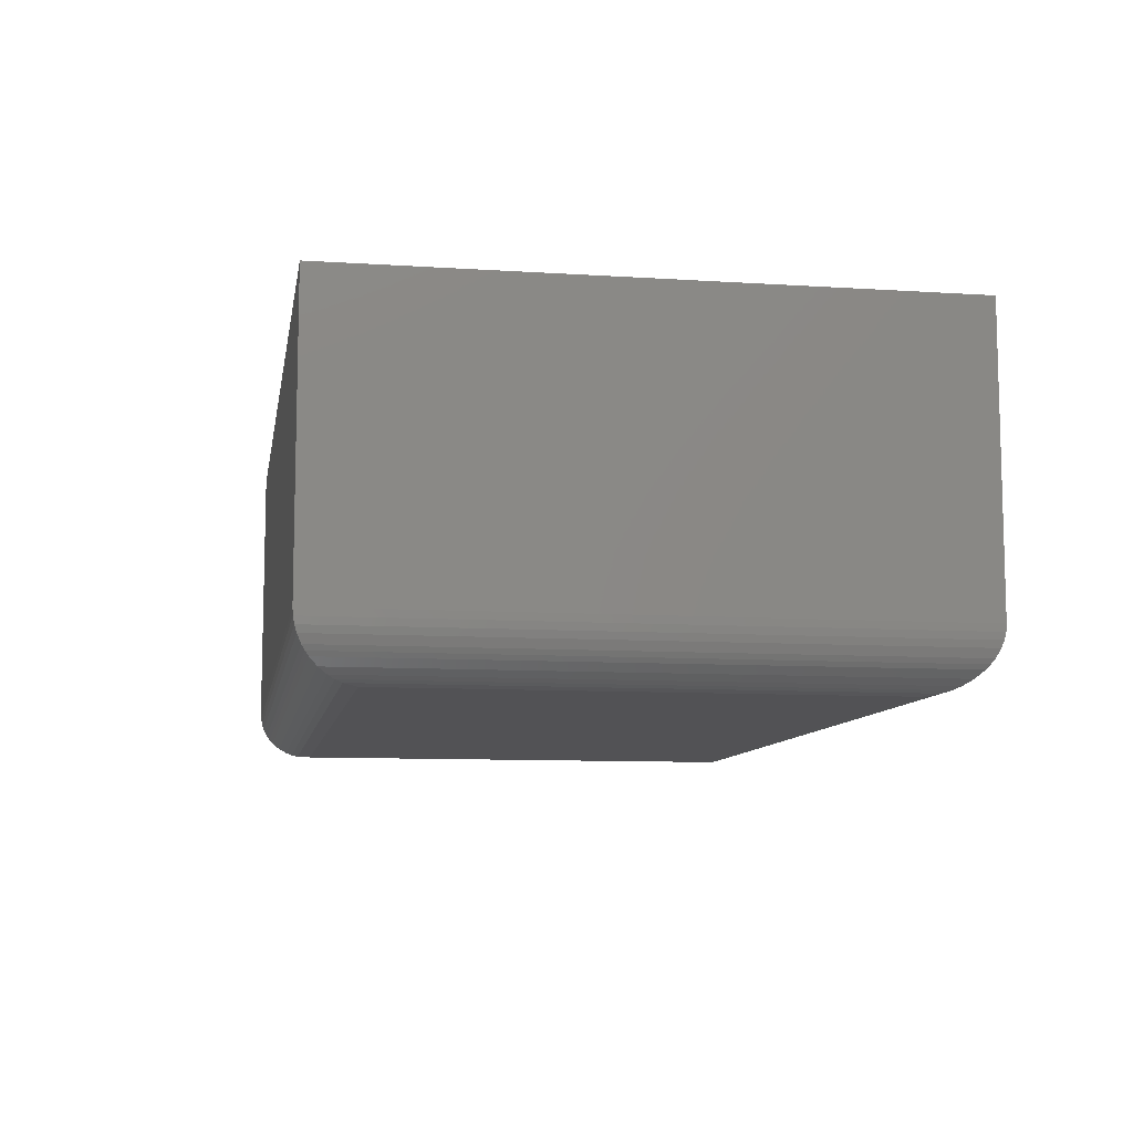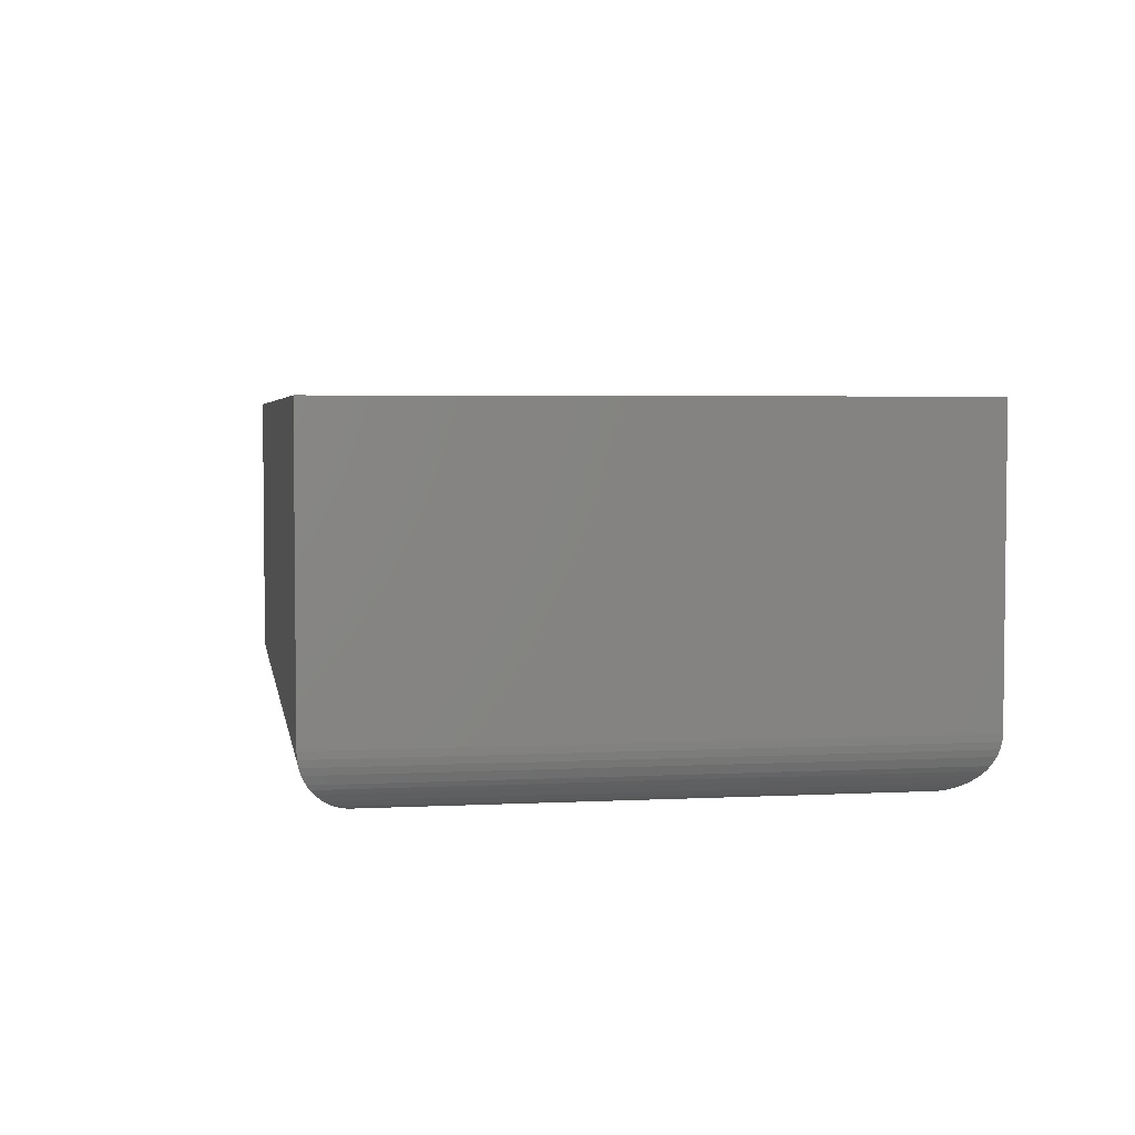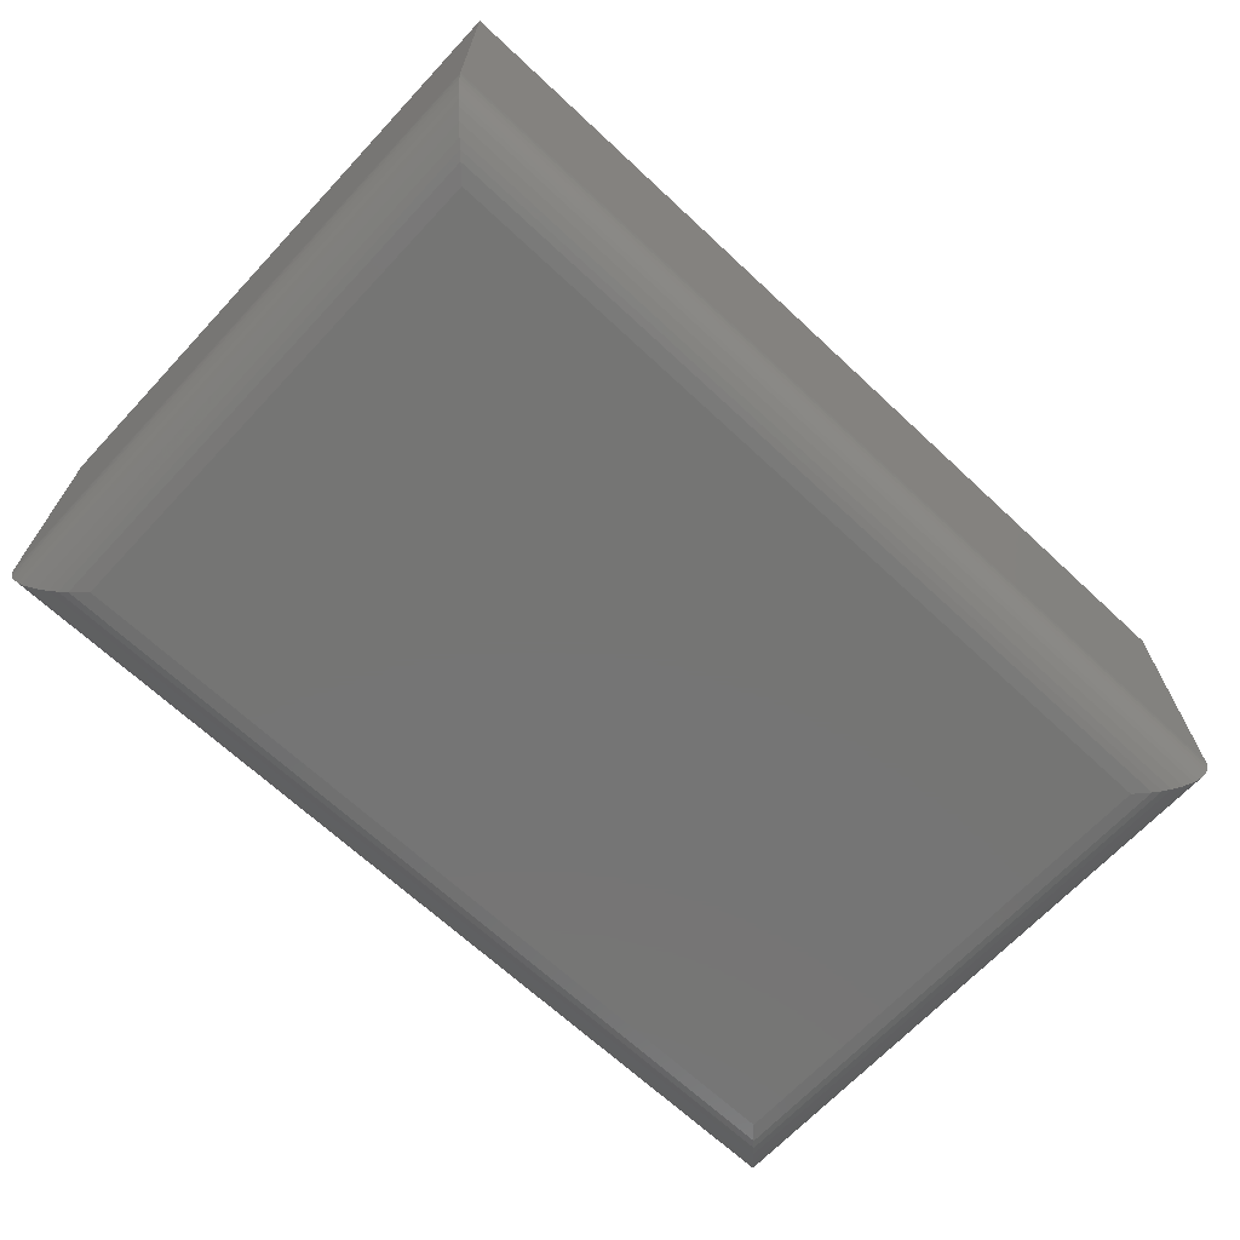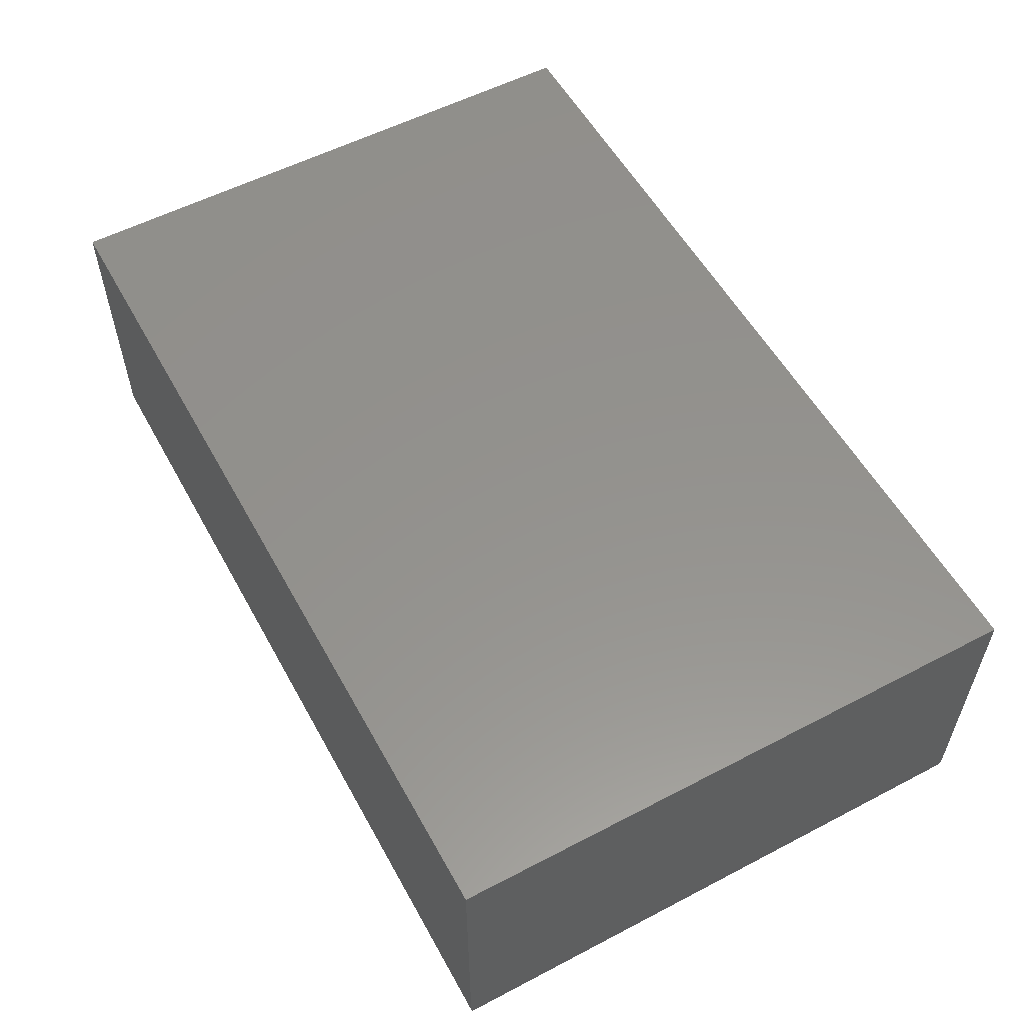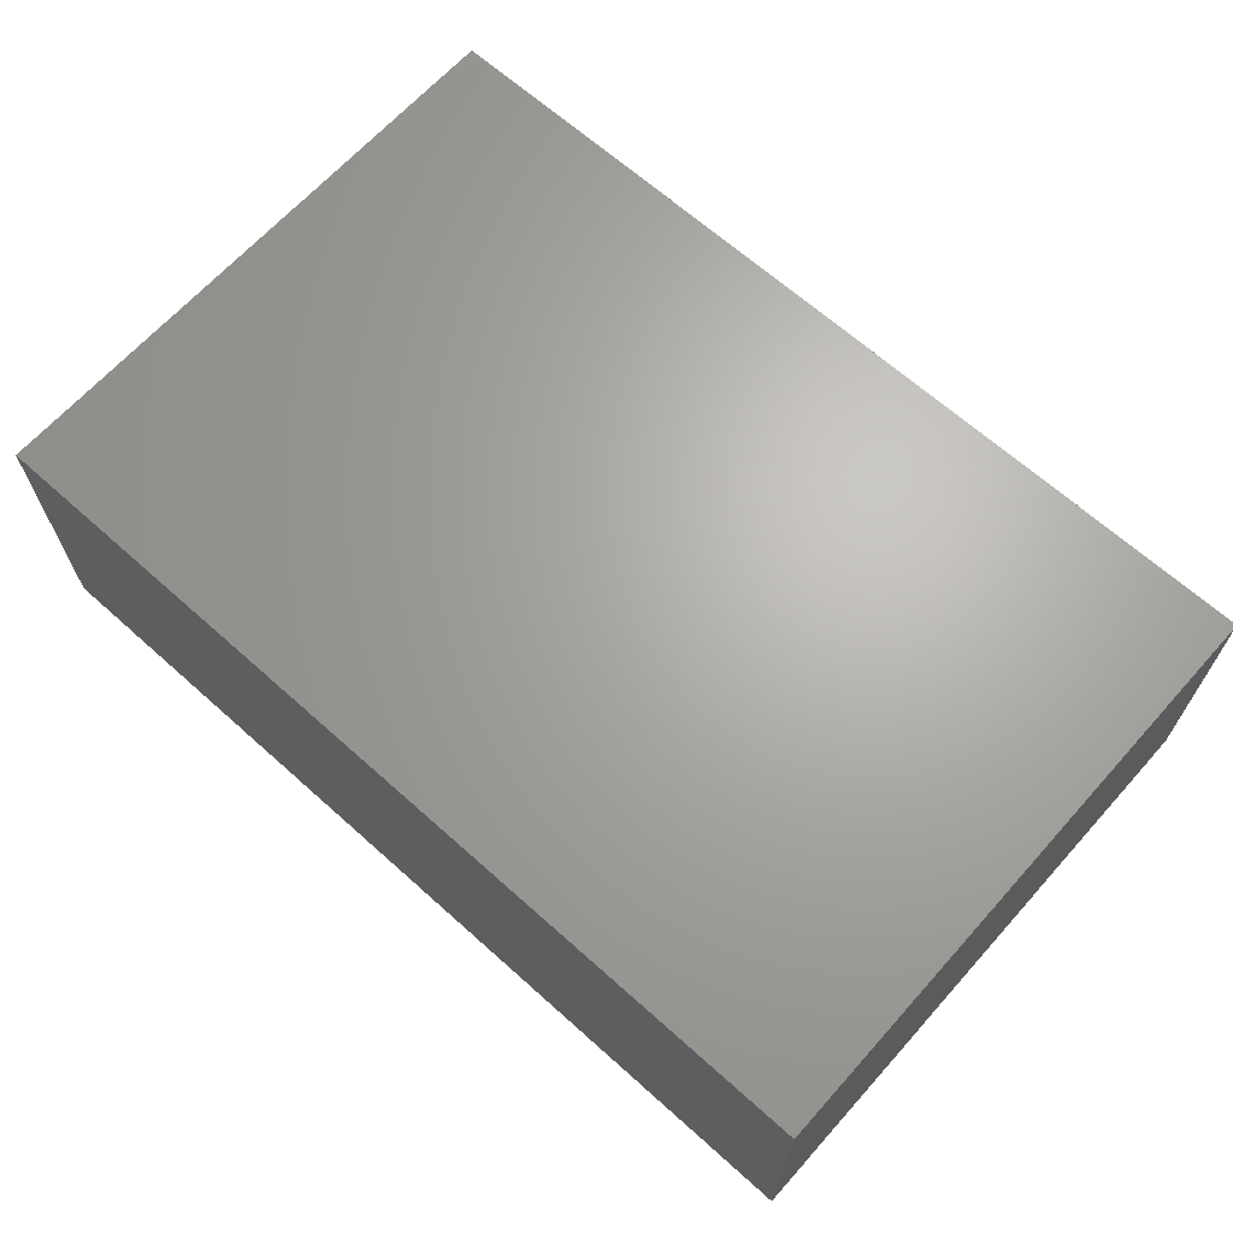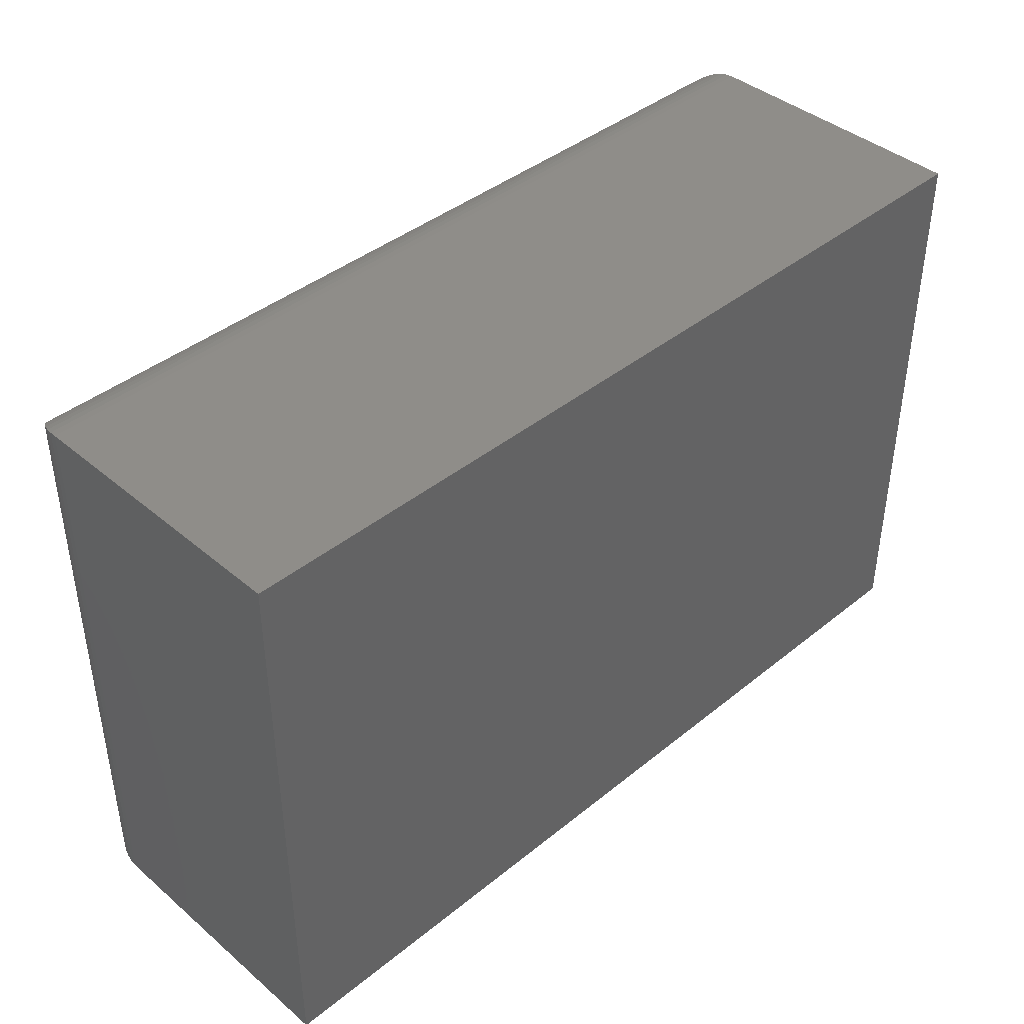
<metadata>
{"format":"stl","ext":"stl","renderer":"f3d","projection":"perspective","resolution":1024,"background":"white","views":[{"elev":-9.3,"azim":80.4,"up":"+Z"},{"elev":3.9,"azim":80.4,"up":"+Z"},{"elev":-67.4,"azim":-43.1,"up":"+Z"},{"elev":55.9,"azim":61.3,"up":"+Z"},{"elev":66.4,"azim":-138.1,"up":"+Z"},{"elev":41.2,"azim":-44.4,"up":"+Y"}]}
</metadata>
<code>
# stl→obj: 52 verts, 100 faces
v 0.04688 0.04688 0
v 0.04688 0.4426 0
v 0.7031 0.04688 0
v 0.7031 0.4426 0
v 0 0.4895 0.2812
v 0 0.4895 0.04688
v 0 0 0.2812
v -2.776e-17 0 0.04688
v 0.75 0.4895 0.2812
v 0.75 0.4895 0.04688
v 0.75 0 0.2812
v 0.75 1.388e-17 0.04688
v 0.7144 0.0356 0.001375
v 0.0356 0.03561 0.001375
v 0.7199 0.03013 0.003095
v 0.03013 0.03013 0.003095
v 0.7252 0.02477 0.005538
v 0.02477 0.02478 0.005538
v 0.732 0.01796 0.009979
v 0.01796 0.01796 0.009979
v 0.7383 0.01174 0.01585
v 0.01174 0.01174 0.01585
v 0.7411 0.00894 0.01934
v 0.00894 0.00894 0.01934
v 0.7436 0.006413 0.02321
v 0.006413 0.006413 0.02321
v 0.7469 0.003121 0.03006
v 0.003121 0.003121 0.03006
v 0.7486 0.001402 0.03549
v 0.001402 0.001402 0.03549
v 0.7496 0.0003595 0.04108
v 0.0003595 0.0003595 0.04108
v 0.03561 0.4539 0.001375
v 0.03013 0.4593 0.003095
v 0.02478 0.4647 0.005538
v 0.01796 0.4715 0.009979
v 0.01174 0.4777 0.01585
v 0.00894 0.4805 0.01934
v 0.006413 0.4831 0.02321
v 0.003121 0.4864 0.03006
v 0.001402 0.4881 0.03549
v 0.0003595 0.4891 0.04108
v 0.7144 0.4539 0.001375
v 0.7199 0.4593 0.003095
v 0.7252 0.4647 0.005538
v 0.732 0.4715 0.009979
v 0.7383 0.4777 0.01585
v 0.7411 0.4805 0.01934
v 0.7436 0.4831 0.02321
v 0.7469 0.4864 0.03006
v 0.7486 0.4881 0.03549
v 0.7496 0.4891 0.04108
f 1 2 3
f 3 2 4
f 5 6 7
f 7 6 8
f 9 10 5
f 5 10 6
f 11 12 9
f 9 12 10
f 7 8 11
f 11 8 12
f 1 13 14
f 1 3 13
f 14 13 15
f 14 15 16
f 16 15 17
f 16 17 18
f 18 17 19
f 18 19 20
f 20 19 21
f 20 21 22
f 22 21 23
f 22 23 24
f 24 23 25
f 24 25 26
f 26 25 27
f 26 27 28
f 28 27 29
f 28 29 30
f 30 29 31
f 12 8 31
f 31 8 32
f 31 32 30
f 2 14 33
f 2 1 14
f 33 14 16
f 33 16 34
f 34 16 18
f 34 18 35
f 35 18 20
f 35 20 36
f 36 20 22
f 36 22 37
f 37 22 24
f 37 24 38
f 38 24 26
f 38 26 39
f 39 26 28
f 39 28 40
f 40 28 30
f 40 30 41
f 41 30 32
f 8 6 32
f 32 6 42
f 32 42 41
f 4 33 43
f 4 2 33
f 43 33 34
f 43 34 44
f 44 34 35
f 44 35 45
f 45 35 36
f 45 36 46
f 46 36 37
f 46 37 47
f 47 37 38
f 47 38 48
f 48 38 39
f 48 39 49
f 49 39 40
f 49 40 50
f 50 40 41
f 50 41 51
f 51 41 42
f 6 10 42
f 42 10 52
f 42 52 51
f 3 43 13
f 3 4 43
f 13 43 44
f 13 44 15
f 15 44 45
f 15 45 17
f 17 45 46
f 17 46 19
f 19 46 47
f 19 47 21
f 21 47 48
f 21 48 23
f 23 48 49
f 23 49 25
f 25 49 50
f 25 50 27
f 27 50 51
f 27 51 29
f 29 51 52
f 10 12 52
f 52 12 31
f 52 31 29
f 7 11 5
f 5 11 9

</code>
